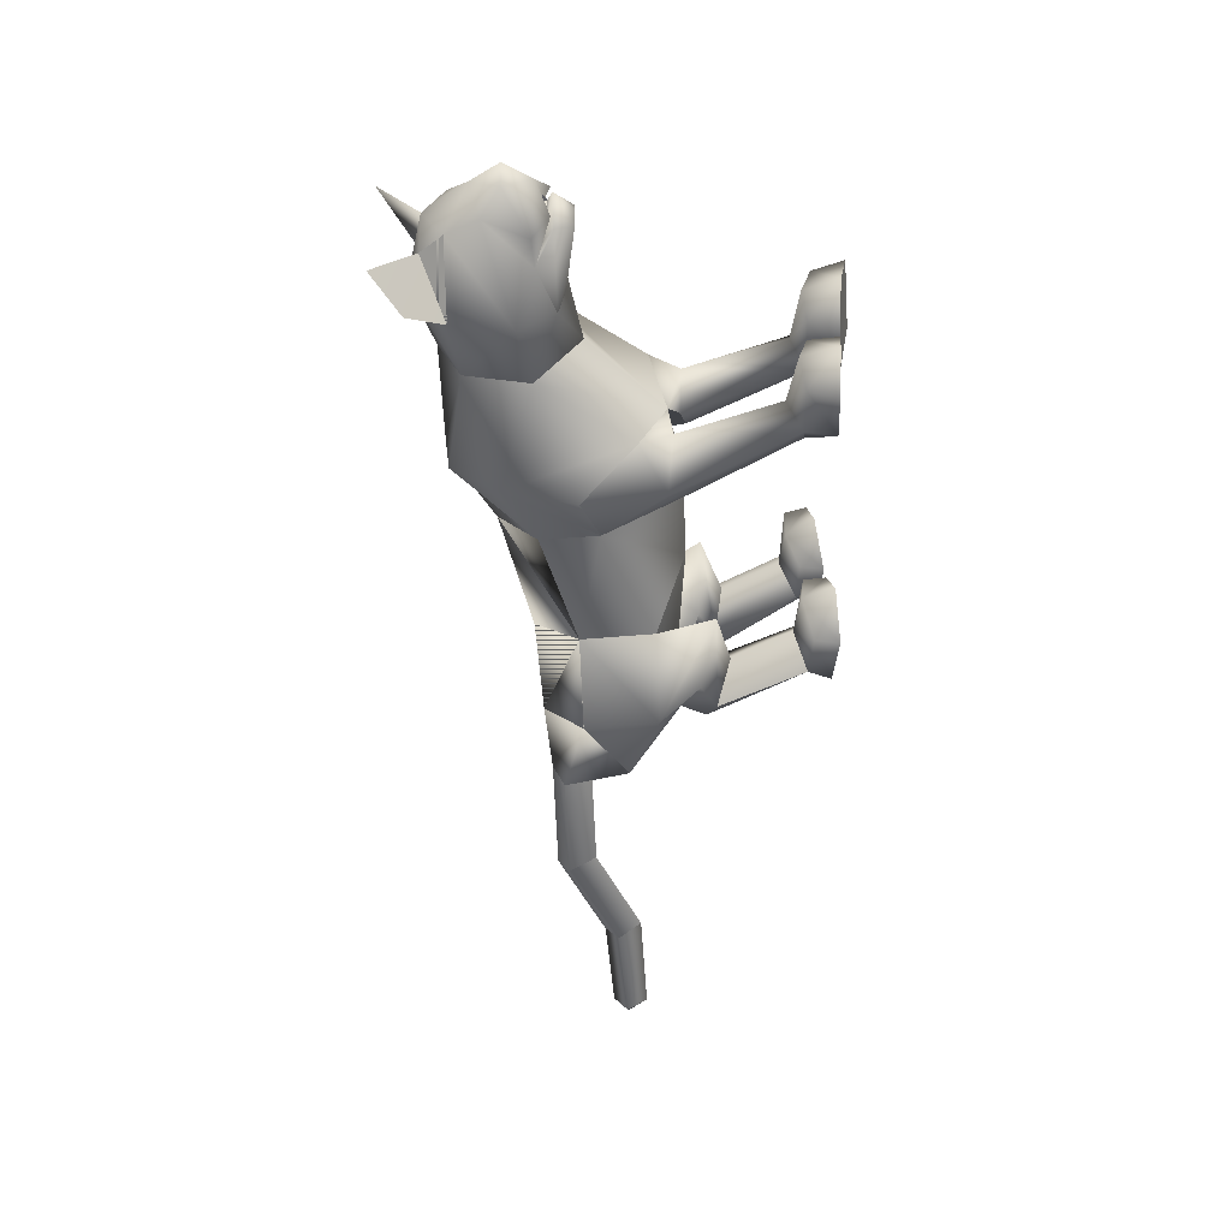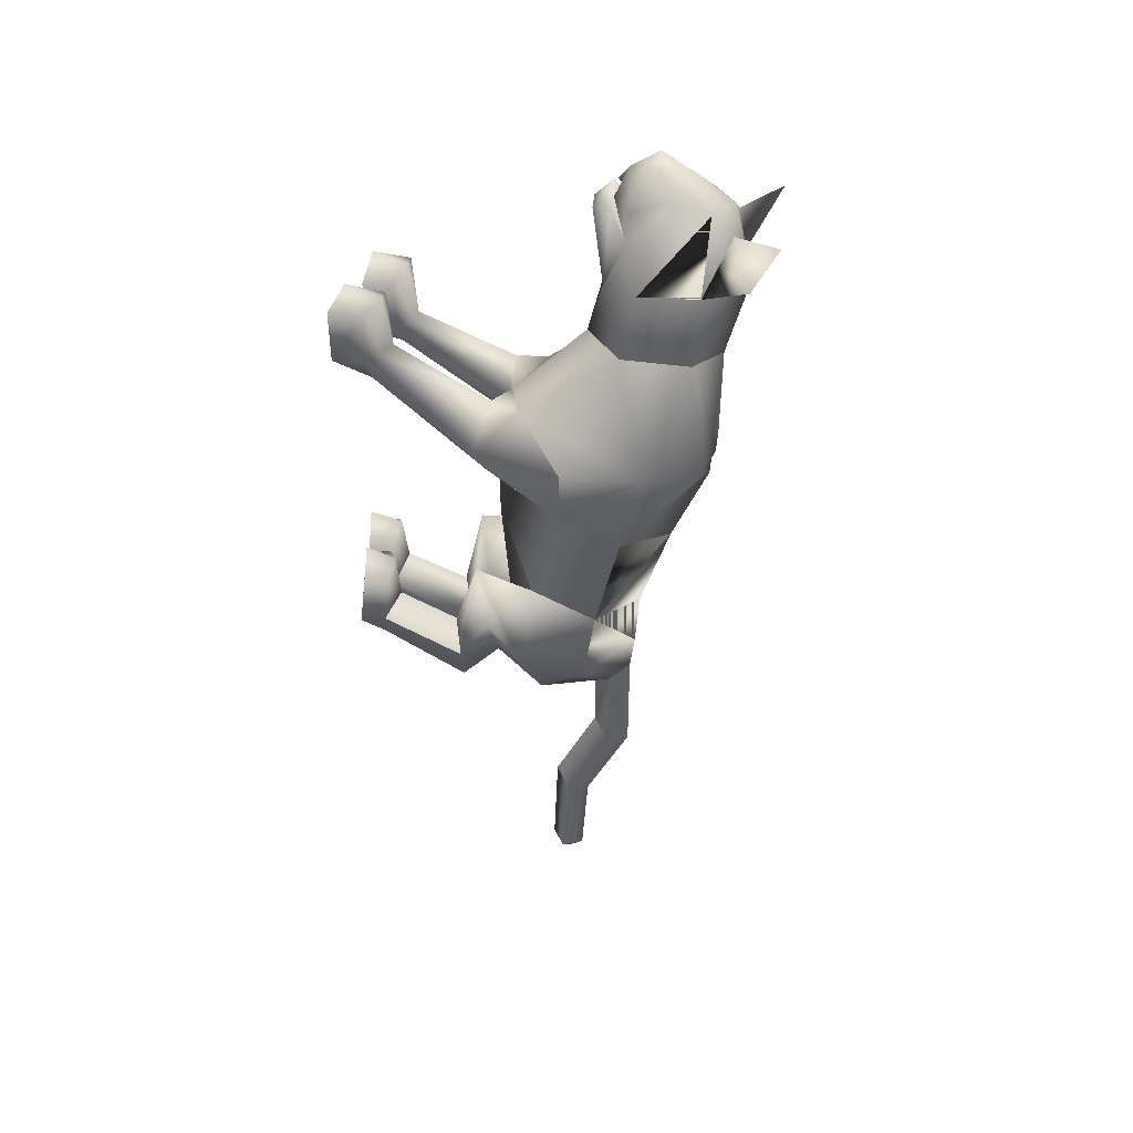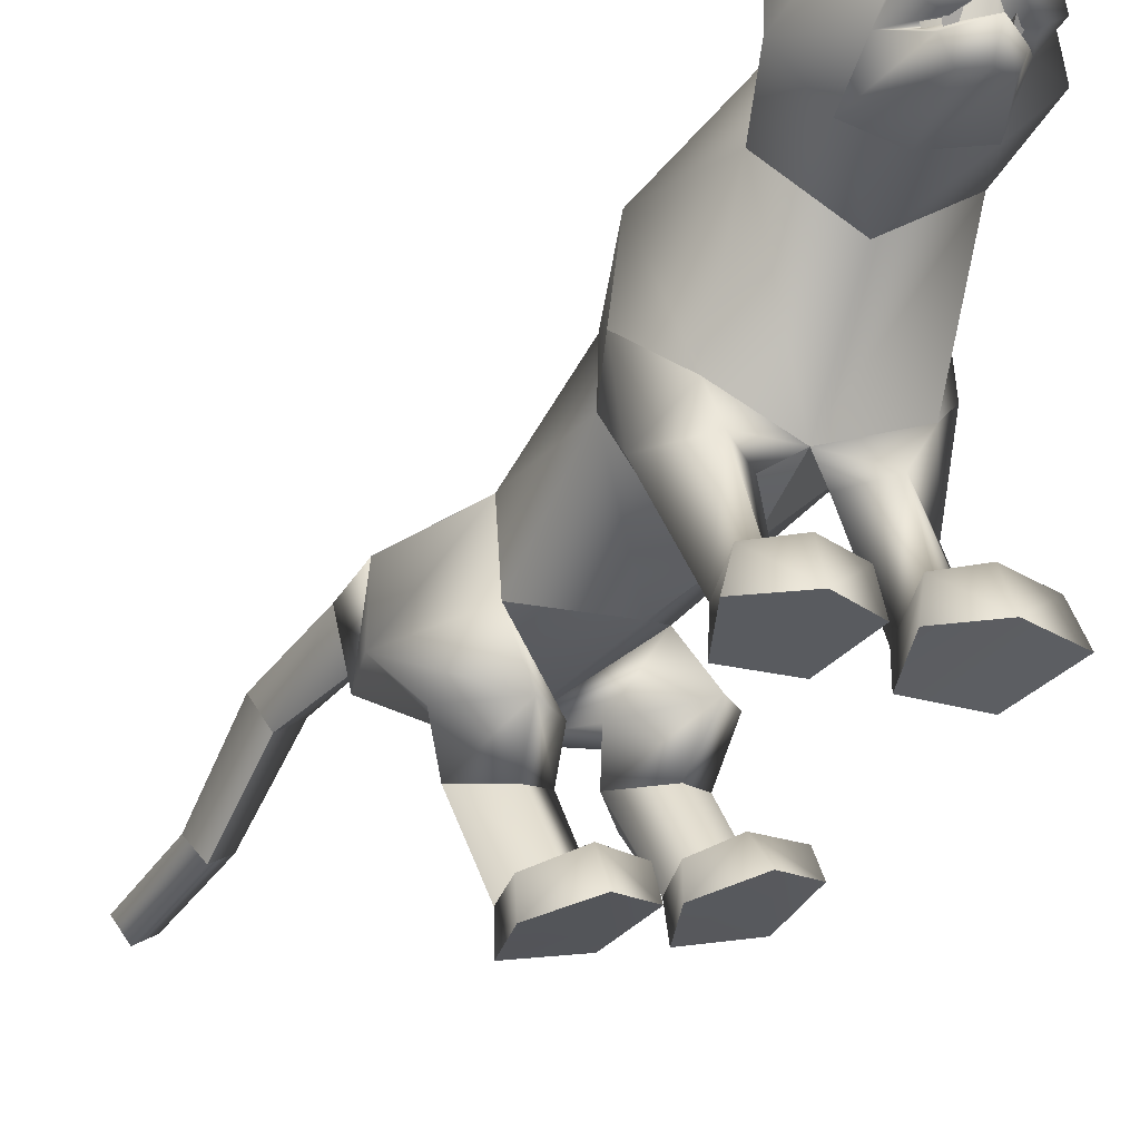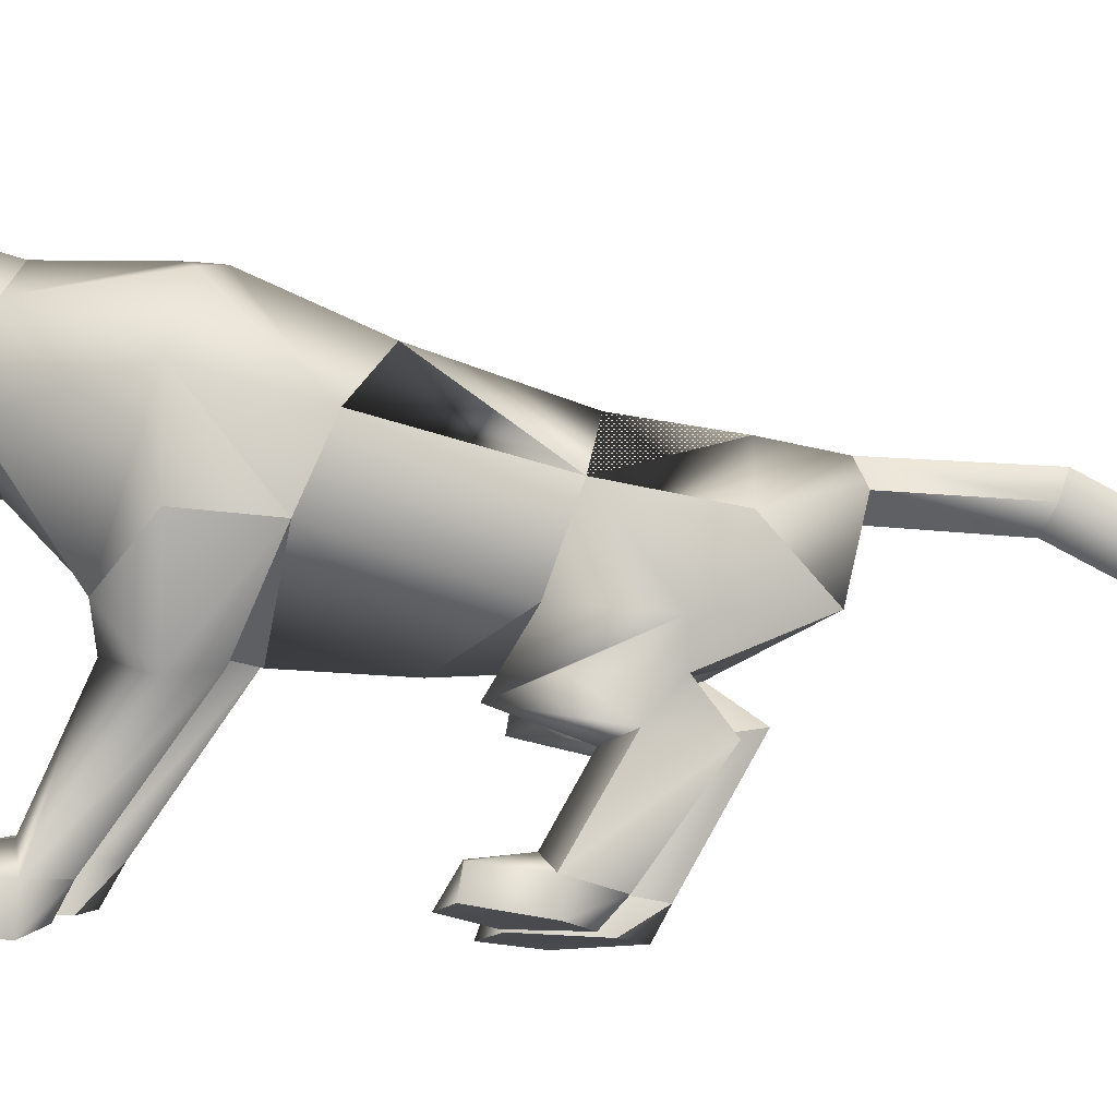
<metadata>
{"format":"obj","ext":"obj","renderer":"f3d","projection":"perspective","resolution":1024,"background":"white","views":[{"elev":46.8,"azim":-86.1,"up":"+Z"},{"elev":30.8,"azim":101.9,"up":"+Z"},{"elev":-29.7,"azim":-18.3,"up":"+Y"},{"elev":-1.5,"azim":98.4,"up":"+Y"}]}
</metadata>
<code>
o standing_up_meshes[0].007
v -0.008847 0.2286 0.5065
v -0.003147 0.2218 0.5198
v -0.00635 0.1826 0.4768
v 0.06492 0.3155 0.5166
v 0.1579 0.2651 0.3794
v 0.06978 0.3735 0.4958
v 0.01516 0.3308 0.553
v 0.05387 0.2824 0.5627
v 0.02443 0.2283 0.5556
v 0.1002 0.2411 0.501
v 0.06333 0.2085 0.515
v -0.01813 0.2018 0.5182
v -0.06275 0.2281 0.507
v 0.0224 0.28 0.5856
v -0.01294 0.2775 0.5665
v -0.03624 0.3092 0.5205
v -0.05424 0.3635 0.5022
v -0.1328 0.2479 0.3829
v 0.004599 0.4061 0.4974
v -0.003147 0.2218 0.5198
v -0.02206 0.2191 0.508
v -0.00635 0.1826 0.4768
v -0.02206 0.2191 0.508
v -0.008847 0.2286 0.5065
v -0.00635 0.1826 0.4768
v 0.04643 0.2329 0.5044
v 0.04711 0.1868 0.4749
v 0.04461 0.2256 0.5179
v 0.04461 0.2256 0.5179
v 0.04711 0.1868 0.4749
v 0.06148 0.2257 0.5048
v 0.06148 0.2257 0.5048
v 0.04711 0.1868 0.4749
v 0.04643 0.2329 0.5044
v 0.002524 0.4374 0.36
v 0.1891 0.1417 0.04395
v 0.1891 0.1417 0.04395
v -0.161 0.1512 0.04635
v -0.161 0.1512 0.04635
v 0.02021 0.2354 0.5256
v 0.02178 0.211 0.5169
v 0.06328 0.2197 0.4748
v 0.05693 0.2685 0.4716
v 0.0542 0.2486 0.4892
v -0.02792 0.213 0.478
v -0.02149 0.243 0.4921
v -0.02947 0.2624 0.4749
v -0.02149 0.243 0.4921
v -0.02947 0.2624 0.4749
v -0.02792 0.213 0.478
v 0.06328 0.2197 0.4748
v -0.02792 0.213 0.478
v 0.02178 0.211 0.5169
v 0.02483 0.2026 0.5329
v 0.06404 0.2033 0.495
v 0.05229 0.1702 0.4896
v 0.0249 0.1685 0.5022
v -0.004951 0.1656 0.4923
v -0.02203 0.1965 0.4982
v 0.02021 0.2354 0.5256
v 0.0542 0.2486 0.4892
v 0.06328 0.2197 0.4748
v 0.05693 0.2685 0.4716
v 0.02178 0.211 0.5169
v -0.1283 0.4725 0.4855
v -0.1605 0.4164 0.4239
v -0.1283 0.4725 0.4855
v -0.1605 0.4164 0.4239
v 0.1434 0.451 0.396
v 0.1149 0.4957 0.4653
v 0.1434 0.451 0.396
v 0.1149 0.4957 0.4653
v -0.1522 0.04594 -0.5492
v 0.04315 -0.2661 0.1922
v 0.09807 -0.2564 0.3336
v 0.0256 -0.2571 0.2939
v 0.0256 -0.2571 0.2939
v 0.03215 -0.2044 0.2946
v 0.04315 -0.2661 0.1922
v 0.1348 -0.2762 0.2025
v 0.175 -0.2651 0.3115
v 0.1553 -0.2081 0.3016
v 0.09093 -0.1927 0.3105
v 0.175 -0.2651 0.3115
v 0.1348 -0.2762 0.2025
v 0.04315 -0.2661 0.1922
v 0.09807 -0.2564 0.3336
v -0.03143 -0.263 0.1895
v -0.000912 -0.2571 0.2935
v -0.06844 -0.2561 0.3284
v -0.1218 -0.2622 0.1883
v -0.1486 -0.2579 0.2905
v -0.06844 -0.2561 0.3284
v -0.07125 -0.1921 0.3081
v -0.1359 -0.2048 0.2932
v -0.000912 -0.2571 0.2935
v -0.01338 -0.2042 0.2935
v -0.1218 -0.2622 0.1883
v -0.03143 -0.263 0.1895
v -0.03143 -0.263 0.1895
v -0.1486 -0.2579 0.2905
v 0.05333 0.03995 -0.4442
v -0.2715 0.007519 -0.3639
v -0.3293 0.01817 -1.142
v -0.3299 0.05228 -1.181
v -0.2951 0.04402 -1.154
v -0.3549 0.05454 -1.144
v -0.3205 0.0835 -1.158
v -0.3549 0.05454 -1.144
v -0.3205 0.0835 -1.158
v -0.2951 0.04402 -1.154
v -0.3293 0.01817 -1.142
v 0.132 -0.2522 -0.3328
v 0.03677 -0.2687 -0.353
v 0.01485 -0.269 -0.2534
v 0.086 -0.2482 -0.1988
v 0.07021 -0.198 -0.2269
v 0.1522 -0.235 -0.2347
v 0.01213 -0.226 -0.2479
v 0.1398 -0.1959 -0.2393
v 0.03677 -0.2687 -0.353
v 0.086 -0.2482 -0.1988
v 0.132 -0.2522 -0.3328
v 0.1522 -0.235 -0.2347
v 0.03677 -0.2687 -0.353
v 0.01485 -0.269 -0.2534
v -0.1302 -0.2928 -0.3846
v -0.03485 -0.2801 -0.3628
v -0.1467 -0.2552 -0.2676
v -0.08035 -0.229 -0.2329
v -0.1406 -0.3007 -0.2788
v -0.07087 -0.2873 -0.2135
v -0.004749 -0.2732 -0.2549
v -0.01844 -0.2322 -0.2491
v -0.03485 -0.2801 -0.3628
v -0.004749 -0.2732 -0.2549
v -0.07087 -0.2873 -0.2135
v -0.03485 -0.2801 -0.3628
v -0.1302 -0.2928 -0.3846
v -0.1406 -0.3007 -0.2788
v 0.01412 0.3634 0.03595
v 0.01243 0.3971 0.2282
v 0.1313 0.2333 0.2518
v 0.09492 0.3527 0.2328
v -0.1005 0.2281 0.2518
v -0.06801 0.3484 0.2344
v 0.01657 0.1558 0.2508
v 0.01243 0.3971 0.2282
v 0.09492 0.3527 0.2328
v 0.1313 0.2333 0.2518
v -0.1005 0.2281 0.2518
v -0.06801 0.3484 0.2344
v 0.01657 0.1558 0.2508
v 0.000383 -0.01307 -0.01322
v 0.003851 0.3121 -0.15
v 0.1253 0.2387 -0.1171
v 0.000383 -0.01307 -0.01322
v -0.1295 0.2256 -0.07041
v 0.05246 0.3891 0.05235
v 0.1262 0.05591 0.1322
v 0.1262 0.05591 0.1322
v -0.1027 0.05888 0.1347
v -0.02457 0.3885 0.05528
v -0.1027 0.05888 0.1347
v 0.0935 0.1975 0.3663
v 0.01246 0.261 0.4314
v 0.0913 0.234 0.4456
v -0.0613 0.2232 0.4504
v 0.0935 0.1975 0.3663
v 0.0149 0.1831 0.3506
v -0.06376 0.1893 0.367
v -0.06376 0.1893 0.367
v -0.06382 0.4152 0.3839
v -0.05558 0.4038 0.4667
v -0.1297 0.3547 0.3876
v -0.05558 0.4038 0.4667
v -0.1297 0.3547 0.3876
v -0.05558 0.4038 0.4667
v -0.06382 0.4152 0.3839
v -0.1297 0.3547 0.3876
v 0.06851 0.4232 0.3781
v 0.05684 0.4113 0.4574
v 0.1333 0.37 0.3739
v 0.1333 0.37 0.3739
v 0.06851 0.4232 0.3781
v 0.05684 0.4113 0.4574
v 0.05685 0.4113 0.4574
v -0.05056 -0.02278 -0.1661
v -0.06983 0.2447 -0.3439
v 0.04003 -0.003836 0.07911
v 0.1021 -0.01229 0.00088
v 0.09302 -0.001898 0.1321
v 0.1575 -0.02056 0.05376
v 0.04003 -0.003836 0.07911
v 0.1021 -0.01229 0.00088
v 0.1021 -0.01229 0.00088
v -0.0326 1.8e-05 0.08328
v -0.09909 -0.008826 0.01035
v -0.08317 0.00362 0.1413
v -0.1516 0.005667 0.06853
v -0.09909 -0.008826 0.01035
v -0.0326 1.8e-05 0.08328
v -0.09909 -0.008826 0.01035
v -0.1453 0.2239 -0.4876
v -0.1453 0.2239 -0.4876
v 0.08959 -0.2193 0.1554
v 0.1297 -0.2166 0.2003
v 0.07964 -0.179 0.2182
v 0.08959 -0.2193 0.1554
v 0.04913 -0.2119 0.1776
v 0.08959 -0.2193 0.1554
v -0.04395 -0.2088 0.1758
v -0.07328 -0.1756 0.216
v -0.1216 -0.2071 0.1934
v -0.08645 -0.2098 0.1495
v -0.08645 -0.2098 0.1495
v -0.08645 -0.2098 0.1495
v -0.2512 0.1785 -0.5767
v -0.197 0.134 -0.5858
v -0.2014 0.2051 -0.5853
v -0.1682 0.1683 -0.6056
v -0.1682 0.1683 -0.6056
v -0.197 0.134 -0.5858
v -0.2014 0.2051 -0.5853
v -0.2014 0.2051 -0.5853
v -0.2512 0.1785 -0.5767
v -0.197 0.134 -0.5858
v -0.08625 0.04559 -0.5845
v -0.08625 0.04559 -0.5845
v -0.08625 0.04559 -0.5845
v -0.2345 0.06139 -0.5525
v -0.2345 0.06139 -0.5525
v -0.2345 0.06139 -0.5525
v -0.2199 0.1571 -0.7952
v -0.2623 0.1213 -0.7738
v -0.2517 0.1946 -0.8058
v -0.2517 0.1946 -0.8058
v -0.2913 0.1691 -0.7824
v -0.2623 0.1213 -0.7738
v -0.2623 0.1213 -0.7738
v -0.2913 0.1691 -0.7824
v -0.2517 0.1946 -0.8058
v -0.2623 0.1213 -0.7738
v -0.2199 0.1571 -0.7952
v -0.2517 0.1946 -0.8058
v -0.03916 -0.0496 -0.329
v 0.01188 -0.01722 -0.4413
v 0.1068 -0.01348 -0.3283
v 0.01188 -0.01722 -0.4413
v 0.056 -0.0463 -0.241
v 0.01188 -0.01722 -0.4413
v -0.07688 -0.05498 -0.3268
v -0.168 -0.02636 -0.4349
v -0.2188 -0.06119 -0.326
v -0.168 -0.02636 -0.4349
v -0.138 -0.08245 -0.2344
v -0.168 -0.02636 -0.4349
v -0.291 0.03402 -0.9373
v -0.291 0.03402 -0.9373
v -0.318 0.07402 -0.9526
v -0.2823 0.1032 -0.974
v -0.318 0.07402 -0.9526
v -0.291 0.03402 -0.9373
v -0.2554 0.06351 -0.9601
v -0.2554 0.06351 -0.9601
v -0.2823 0.1032 -0.974
v -0.2823 0.1032 -0.974
v 0.1014 -0.06883 -0.4041
v 0.03311 -0.08197 -0.493
v -0.01323 -0.08095 -0.4125
v 0.03311 -0.08197 -0.493
v 0.05279 -0.08856 -0.3551
v 0.1014 -0.06883 -0.4041
v 0.03311 -0.08197 -0.493
v -0.01323 -0.08095 -0.4125
v 0.05279 -0.08856 -0.3551
v -0.06027 -0.08518 -0.4152
v -0.1239 -0.07252 -0.5073
v -0.1734 -0.09118 -0.4264
v -0.1112 -0.111 -0.3644
v -0.1239 -0.07252 -0.5073
v -0.06027 -0.08518 -0.4152
v -0.1239 -0.07252 -0.5073
v -0.1734 -0.09118 -0.4264
v -0.1112 -0.111 -0.3644
v 0.07066 -0.1899 -0.3001
v 0.1256 -0.2069 -0.3271
v 0.1256 -0.2069 -0.3271
v 0.06852 -0.2304 -0.3897
v 0.07066 -0.1899 -0.3001
v 0.06852 -0.2304 -0.3897
v 0.06852 -0.2304 -0.3897
v 0.02418 -0.2238 -0.3378
v 0.02418 -0.2238 -0.3378
v 0.06852 -0.2304 -0.3897
v -0.03698 -0.233 -0.3445
v -0.08849 -0.2192 -0.3095
v -0.08442 -0.2484 -0.4124
v -0.1392 -0.2485 -0.3583
v -0.08442 -0.2484 -0.4124
v -0.1392 -0.2485 -0.3583
v -0.08442 -0.2484 -0.4124
v -0.08849 -0.2192 -0.3095
v -0.03698 -0.233 -0.3445
v -0.08442 -0.2484 -0.4124
v 0.1057 0.3786 0.03044
v 0.05186 0.385 0.01096
v 0.1776 0.284 0.0458
v 0.137 0.1313 -0.07061
v 0.137 0.1313 -0.07061
v 0.137 0.1313 -0.07061
v 0.137 0.1313 -0.07061
v 0.137 0.1313 -0.07061
v 0.137 0.1313 -0.07061
v -0.1475 0.2827 0.05503
v -0.0787 0.3775 0.03812
v -0.02513 0.3849 0.01495
v -0.1413 0.1175 -0.04133
v -0.1413 0.1175 -0.04133
v -0.1413 0.1175 -0.04133
v -0.1413 0.1175 -0.04133
v -0.1413 0.1175 -0.04133
v 0.02156 0.05214 -0.2956
v 0.0273 0.1754 -0.3413
v 0.02156 0.05214 -0.2956
v 0.0273 0.1754 -0.3413
v 0.0273 0.1754 -0.3413
v 0.02156 0.05214 -0.2956
v -0.02076 0.1441 -0.5021
v -0.02076 0.1441 -0.5021
v -0.02076 0.1441 -0.5021
v -0.1689 0.1548 -0.2715
v -0.1686 0.02055 -0.2473
v -0.1689 0.1548 -0.2715
v -0.1686 0.02055 -0.2473
v -0.1686 0.02055 -0.2473
v -0.1689 0.1548 -0.2715
v -0.257 0.1418 -0.4074
v -0.2568 0.1417 -0.4074
v -0.2568 0.1417 -0.4074
v 0.00649 0.01634 0.1171
v 0.00649 0.01634 0.1171
v 0.00649 0.01634 0.1171
v 0.00649 0.01634 0.1171
v 0.00649 0.01634 0.1171
v 0.00649 0.01634 0.1171
v 0.00649 0.01634 0.1171
v -0.1068 -0.01005 -0.4728
v -0.1068 -0.01005 -0.4728
v -0.1068 -0.01005 -0.4728
v -0.6886 -0.08061 0.9927
v -0.6886 -0.08061 0.9927
v -0.1682 0.1683 -0.6056
v -0.2568 0.1417 -0.4074
v -0.1453 0.2239 -0.4876
v -0.1689 0.1548 -0.2715
v -0.2558 0.1405 -0.4075
v -0.1444 0.2225 -0.4881
v -0.168 0.1537 -0.2715
v -0.1454 0.2241 -0.4876
v -0.169 0.1549 -0.2715
f 327 155 189
f 155 337 189
f 205 189 337
f 340 356 354
f 189 205 327
f 178 180 17
f 356 357 354
f 337 355 356
f 357 361 338
f 356 358 359
f 358 361 359
f 340 337 356
f 356 359 357
f 337 205 355
f 357 359 361
f 356 355 358
f 358 360 361
f 1 2 3
f 4 5 6
f 7 4 6
f 7 8 4
f 9 10 8
f 8 10 4
f 11 10 9
f 12 9 13
f 14 8 7
f 14 9 8
f 14 15 9
f 9 15 13
f 15 16 13
f 7 16 15
f 14 7 15
f 7 17 16
f 16 17 18
f 6 19 7
f 17 7 19
f 20 21 22
f 23 24 25
f 26 27 28
f 29 30 31
f 32 33 34
f 35 173 174
f 18 17 175
f 174 17 19
f 17 174 175
f 35 174 19
f 65 66 176
f 176 66 177
f 178 179 67
f 68 67 179
f 180 68 179
f 173 35 142
f 143 144 5
f 145 18 146
f 18 175 146
f 146 175 173
f 146 173 142
f 181 142 35
f 186 184 69
f 144 142 181
f 144 181 183
f 5 144 183
f 5 183 6
f 70 182 69
f 184 185 71
f 71 185 72
f 186 72 185
f 6 183 187
f 187 19 6
f 35 19 187
f 35 187 181
f 143 5 165
f 40 41 42
f 42 43 44
f 40 45 41
f 45 40 46
f 45 46 47
f 48 49 50
f 166 11 9
f 11 167 10
f 167 4 10
f 4 167 5
f 51 167 166
f 166 167 11
f 52 166 168
f 166 12 168
f 166 9 12
f 12 13 168
f 52 53 166
f 51 166 53
f 54 51 53
f 54 55 51
f 56 55 54
f 54 53 52
f 57 56 54
f 167 51 55
f 55 169 167
f 56 169 55
f 56 170 169
f 56 57 170
f 58 170 57
f 57 54 58
f 58 54 59
f 54 52 59
f 168 59 52
f 58 171 170
f 58 59 171
f 171 59 168
f 5 167 165
f 60 48 50
f 147 143 165
f 165 170 147
f 172 147 170
f 168 13 16
f 16 18 168
f 18 172 168
f 145 172 18
f 147 172 145
f 61 62 63
f 60 62 61
f 62 60 64
f 42 44 40
f 50 64 60
f 148 149 159
f 159 149 306
f 306 307 159
f 308 149 150
f 308 306 149
f 159 307 141
f 159 141 148
f 150 160 308
f 308 160 36
f 162 341 151
f 315 151 152
f 315 152 316
f 163 148 141
f 163 141 317
f 316 163 317
f 163 316 152
f 148 163 152
f 162 315 38
f 151 315 162
f 153 151 341
f 341 150 153
f 150 341 160
f 342 154 309
f 155 307 156
f 156 307 306
f 156 306 308
f 310 156 308
f 343 318 157
f 158 315 316
f 158 316 317
f 155 158 317
f 141 155 317
f 141 307 155
f 319 315 158
f 38 315 320
f 36 311 308
f 344 312 190
f 190 312 191
f 192 193 161
f 193 37 161
f 192 161 345
f 192 345 194
f 193 313 37
f 195 313 193
f 346 197 321
f 197 198 321
f 199 164 200
f 199 347 164
f 200 164 39
f 200 39 322
f 201 200 322
f 199 202 347
f 157 318 188
f 157 188 314
f 318 158 332
f 333 334 103
f 158 155 332
f 155 189 332
f 335 318 332
f 318 335 188
f 314 188 323
f 155 324 189
f 156 324 155
f 325 102 326
f 323 324 314
f 314 324 156
f 188 336 348
f 360 338 361
f 327 329 204
f 228 349 73
f 327 204 189
f 231 73 349
f 337 189 204
f 102 330 326
f 339 232 103
f 330 102 229
f 188 348 328
f 103 334 339
f 350 246 325
f 350 230 247
f 102 248 249
f 247 246 350
f 250 325 246
f 325 250 102
f 249 229 102
f 248 102 250
f 350 333 252
f 253 103 232
f 103 253 254
f 350 255 233
f 255 350 252
f 256 252 333
f 254 256 103
f 333 103 256
f 340 218 231
f 231 218 219
f 340 220 218
f 73 231 219
f 73 219 228
f 228 219 221
f 331 228 221
f 331 221 220
f 331 220 205
f 340 205 220
f 206 195 207
f 74 75 76
f 77 78 79
f 80 75 74
f 80 81 75
f 82 208 83
f 82 207 208
f 84 85 82
f 82 85 207
f 207 85 209
f 85 86 209
f 87 82 83
f 77 87 78
f 78 87 83
f 192 194 210
f 195 193 207
f 79 210 211
f 194 196 210
f 84 82 87
f 192 207 193
f 78 210 79
f 78 208 210
f 78 83 208
f 207 192 208
f 211 210 196
f 210 208 192
f 277 278 257
f 253 279 254
f 252 277 257
f 277 256 280
f 256 254 279
f 279 280 256
f 252 256 277
f 279 253 281
f 268 269 249
f 246 270 250
f 246 251 270
f 270 251 271
f 250 268 248
f 249 248 268
f 268 250 272
f 270 272 250
f 296 282 297
f 282 296 283
f 298 283 296
f 297 284 299
f 284 297 285
f 285 297 282
f 300 301 281
f 281 301 279
f 127 302 128
f 301 302 127
f 301 127 129
f 129 303 301
f 130 131 132
f 133 130 132
f 133 134 130
f 133 135 134
f 131 129 127
f 130 129 131
f 129 130 303
f 134 303 130
f 134 304 303
f 134 135 304
f 135 305 304
f 136 137 138
f 137 139 138
f 137 140 139
f 212 199 213
f 88 89 90
f 91 90 92
f 93 94 95
f 96 97 93
f 97 94 93
f 97 213 94
f 95 94 213
f 95 213 214
f 95 214 98
f 214 215 98
f 98 215 99
f 96 100 97
f 97 100 212
f 97 212 213
f 216 214 201
f 214 213 199
f 100 217 212
f 217 203 212
f 202 212 203
f 199 212 202
f 101 93 95
f 101 95 98
f 91 88 90
f 201 214 200
f 199 200 214
f 286 287 273
f 288 113 289
f 113 114 289
f 115 116 117
f 117 116 118
f 269 268 288
f 119 117 290
f 120 288 290
f 291 269 288
f 292 293 274
f 275 274 293
f 115 117 119
f 276 275 286
f 293 286 275
f 118 113 120
f 119 290 294
f 273 276 286
f 119 294 121
f 121 294 295
f 120 290 117
f 288 120 113
f 122 123 124
f 117 118 120
f 122 125 123
f 115 119 121
f 126 125 122
f 234 353 235
f 223 235 353
f 236 224 234
f 237 238 225
f 238 226 225
f 238 239 226
f 227 226 239
f 234 224 222
f 240 241 258
f 104 105 106
f 105 107 108
f 259 260 109
f 110 109 261
f 242 262 241
f 243 263 244
f 109 260 261
f 111 261 264
f 244 263 265
f 104 107 105
f 110 261 111
f 111 259 112
f 105 108 106
f 259 111 264
f 109 112 259
f 265 245 244
f 258 241 262
f 266 245 265
f 267 262 242
f 158 337 155
f 327 156 155
f 327 331 205
f 6 184 5
f 72 186 69
f 205 354 355
f 355 357 358
f 357 360 358
f 205 340 354
f 355 354 357
f 357 338 360

</code>
